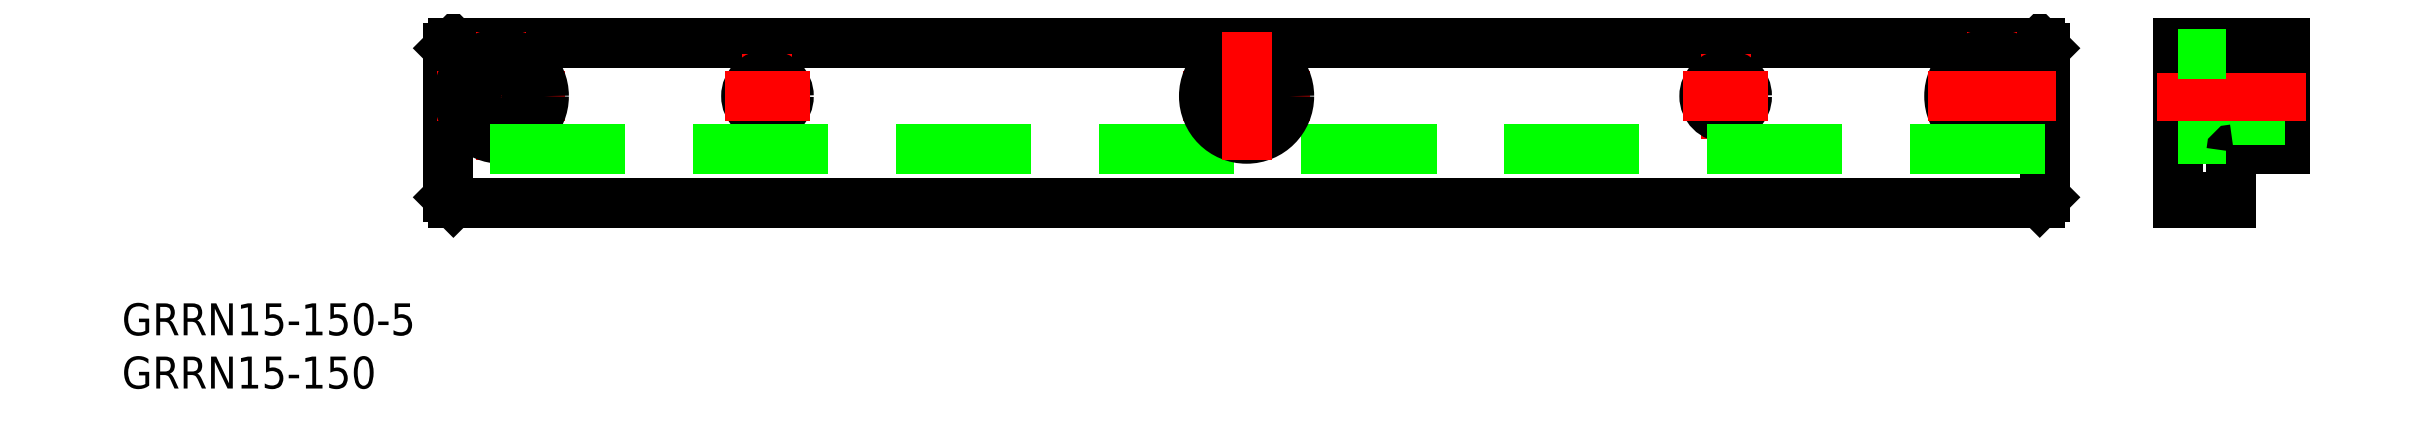
<metadata>
{"format":"dxf","ext":"dxf","renderer":"ezdxf+matplotlib","layout":"modelspace","background":"white","min_lineweight":24,"dpi":150}
</metadata>
<code>
0
SECTION
2
ENTITIES
0
LINE
8
0
10
-75
20
0.5
30
0
11
-75
21
14.5
31
0
0
LINE
8
0
10
-74.5
20
0
30
0
11
74.5
21
0
31
0
0
LINE
8
0
10
75
20
14.5
30
0
11
75
21
0.5
31
0
0
LINE
8
0
10
-74.5
20
15
30
0
11
74.5
21
15
31
0
0
LINE
8
0
10
-74.5
20
0
30
0
11
-75
21
0.5
31
0
0
LINE
8
0
10
-75
20
14.5
30
0
11
-74.5
21
15
31
0
0
LINE
8
0
10
74.5
20
15
30
0
11
75
21
14.5
31
0
0
LINE
8
0
10
75
20
0.5
30
0
11
74.5
21
0
31
0
0
LINE
8
0
10
87.5
20
15
30
0
11
87.5
21
0
31
0
0
LINE
8
0
10
97.5
20
15
30
0
11
87.5
21
15
31
0
0
LINE
8
0
10
92.5
20
0
30
0
11
87.5
21
0
31
0
0
LINE
8
0
10
97.5
20
5
30
0
11
97.5
21
15
31
0
0
LINE
8
0
10
92.7
20
5
30
0
11
97.5
21
5
31
0
0
LINE
8
0
10
92.5
20
0
30
0
11
92.5
21
4.8
31
0
0
LINE
8
CENTER
10
-70
20
4
30
0
11
-70
21
16
31
0
0
LINE
8
CENTER
10
70
20
16
30
0
11
70
21
4
31
0
0
LINE
8
CENTER
10
-76
20
10
30
0
11
-64
21
10
31
0
0
CIRCLE
8
0
10
-70
20
10
30
0
40
4
0
CIRCLE
8
0
10
70
20
10
30
0
40
4
0
CIRCLE
8
0
10
-70
20
10
30
0
40
2.25
0
CIRCLE
8
0
10
70
20
10
30
0
40
2.25
0
LINE
8
CENTER
10
45
20
6
30
0
11
45
21
14
31
0
0
LINE
8
CENTER
10
-45
20
6
30
0
11
-45
21
14
31
0
0
CIRCLE
8
0
10
-45
20
10
30
0
40
2
0
CIRCLE
8
0
10
45
20
10
30
0
40
2
0
LINE
8
0
10
75
20
5
30
0
11
-75
21
5
31
0
0
LINE
8
CENTER
10
41
20
10
30
0
11
49
21
10
31
0
0
LINE
8
0
10
92
20
14
30
0
11
92
21
6
31
0
0
LINE
8
0
10
92
20
6
30
0
11
87.5
21
6
31
0
0
LINE
8
0
10
97.5
20
12.25
30
0
11
92
21
12.25
31
0
0
LINE
8
0
10
92
20
7.75
30
0
11
97.5
21
7.75
31
0
0
LINE
8
CENTER
10
99.5
20
10
30
0
11
85.5
21
10
31
0
0
LINE
8
0
10
87.5
20
0.5
30
0
11
92.5
21
0.5
31
0
0
LINE
8
0
10
97.5
20
14.5
30
0
11
87.5
21
14.5
31
0
0
TEXT
8
0
10
-105.6
20
-12.46
30
0
40
3
1
GRRN15-150-5
0
TEXT
8
0
10
-105.6
20
-17.46
30
0
40
3
1
GRRN15-150
0
ARC
8
0
10
92.7
20
4.8
30
0
40
0.2
50
90
51
180
0
LINE
8
0
10
92
20
14
30
0
11
87.5
21
14
31
0
0
LINE
8
CENTER
10
-49
20
10
30
0
11
-41
21
10
31
0
0
LINE
8
CENTER
10
64
20
10
30
0
11
76
21
10
31
0
0
LINE
8
CENTER
10
-6
20
10
30
0
11
6
21
10
31
0
0
CIRCLE
8
0
10
0
20
10
30
0
40
4
0
CIRCLE
8
0
10
0
20
10
30
0
40
2.25
0
LINE
8
CENTER
10
0
20
4
30
0
11
0
21
16
31
0
0
ENDSEC
0
EOF

</code>
